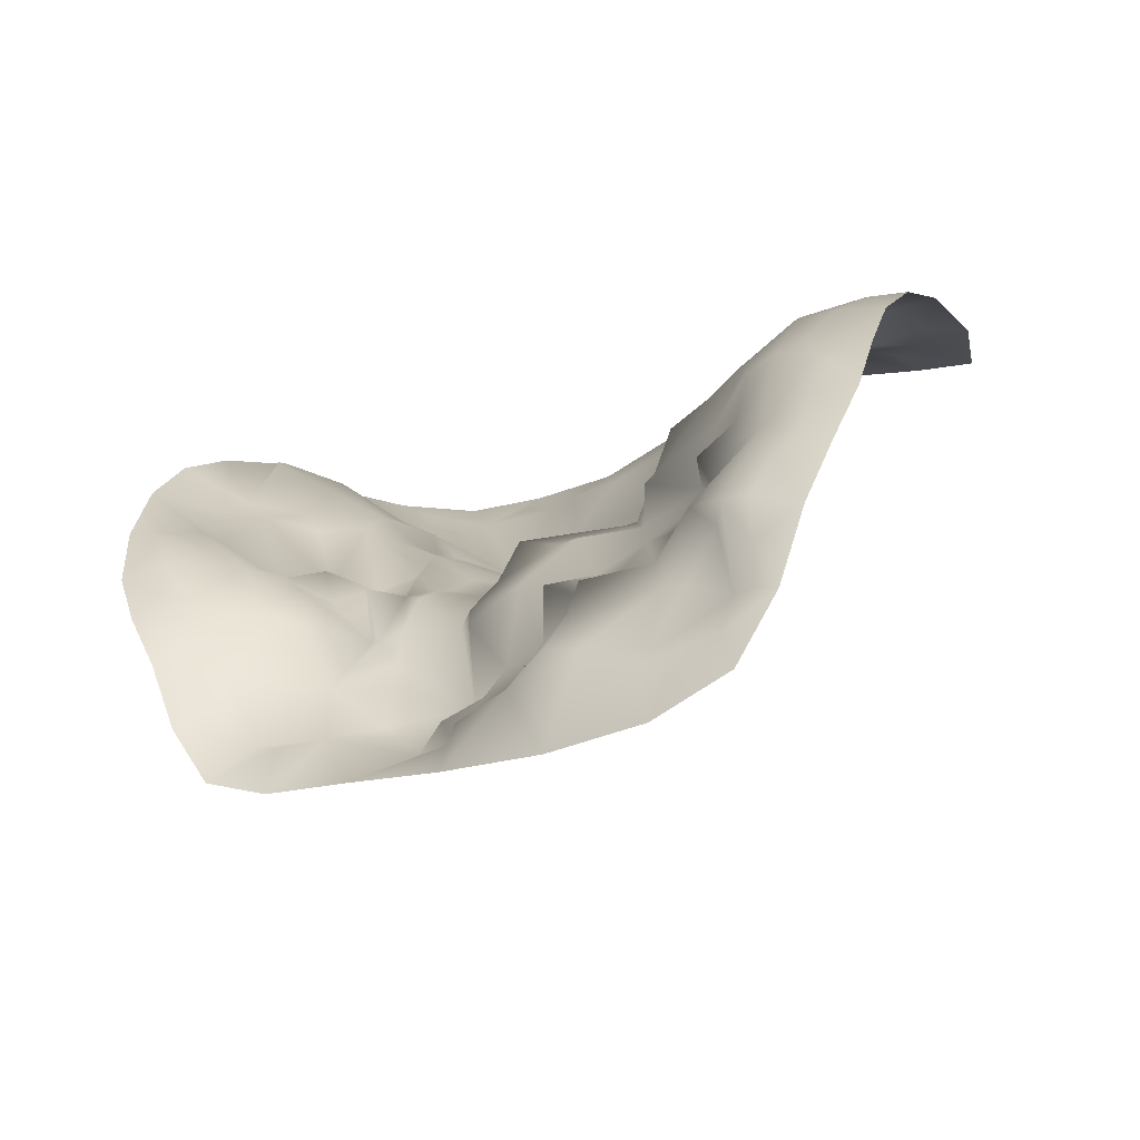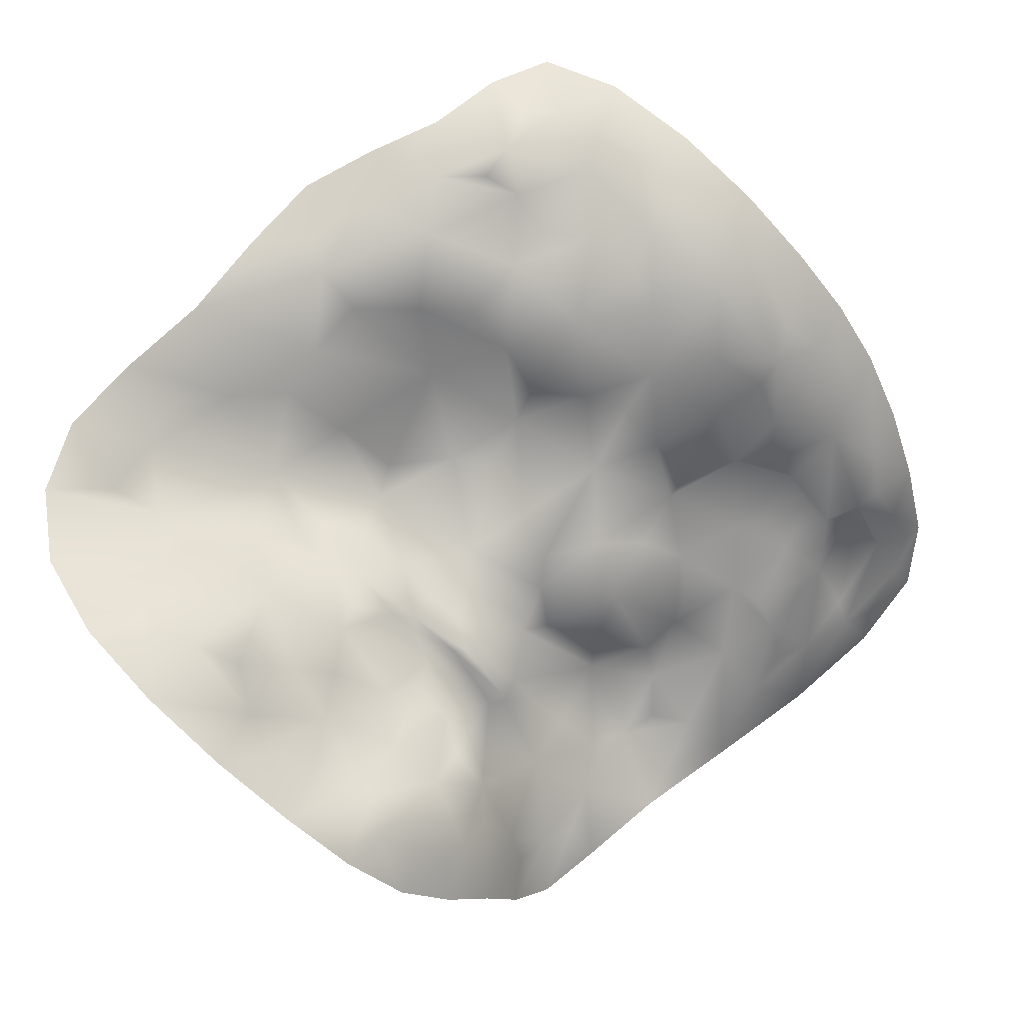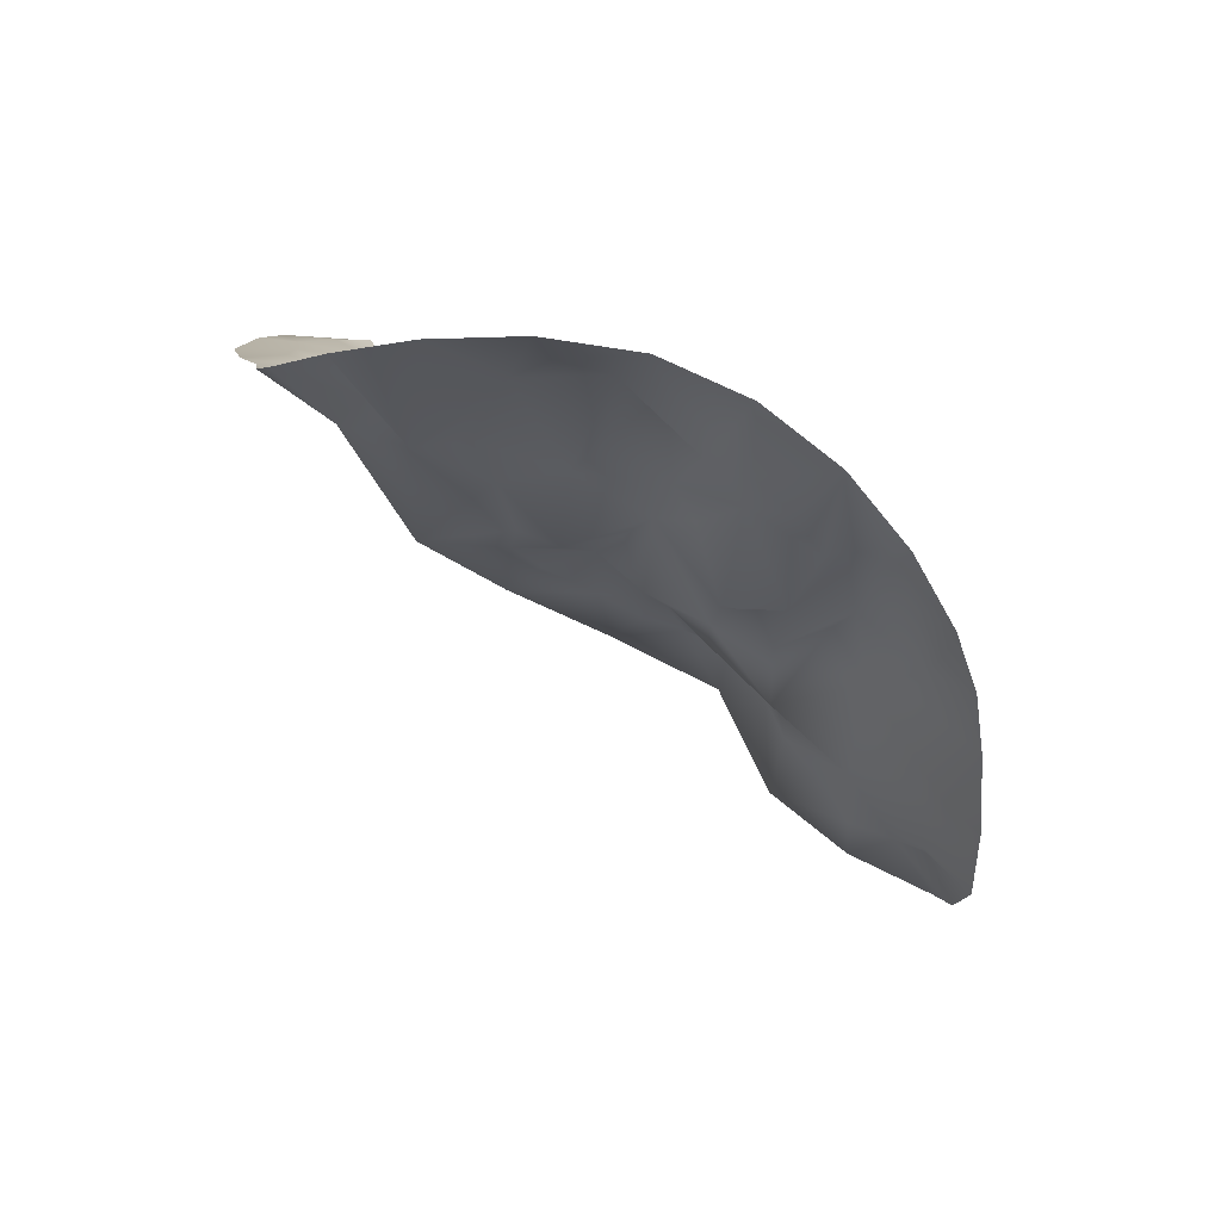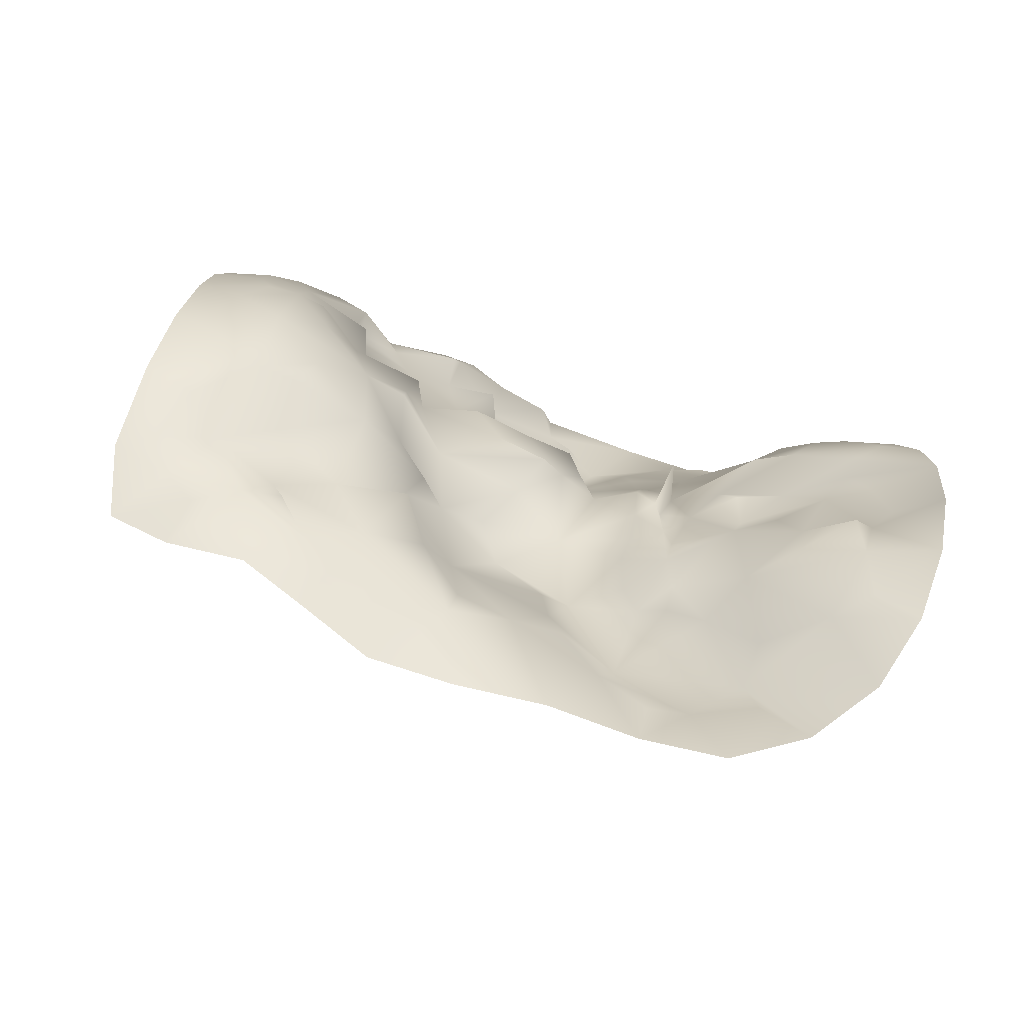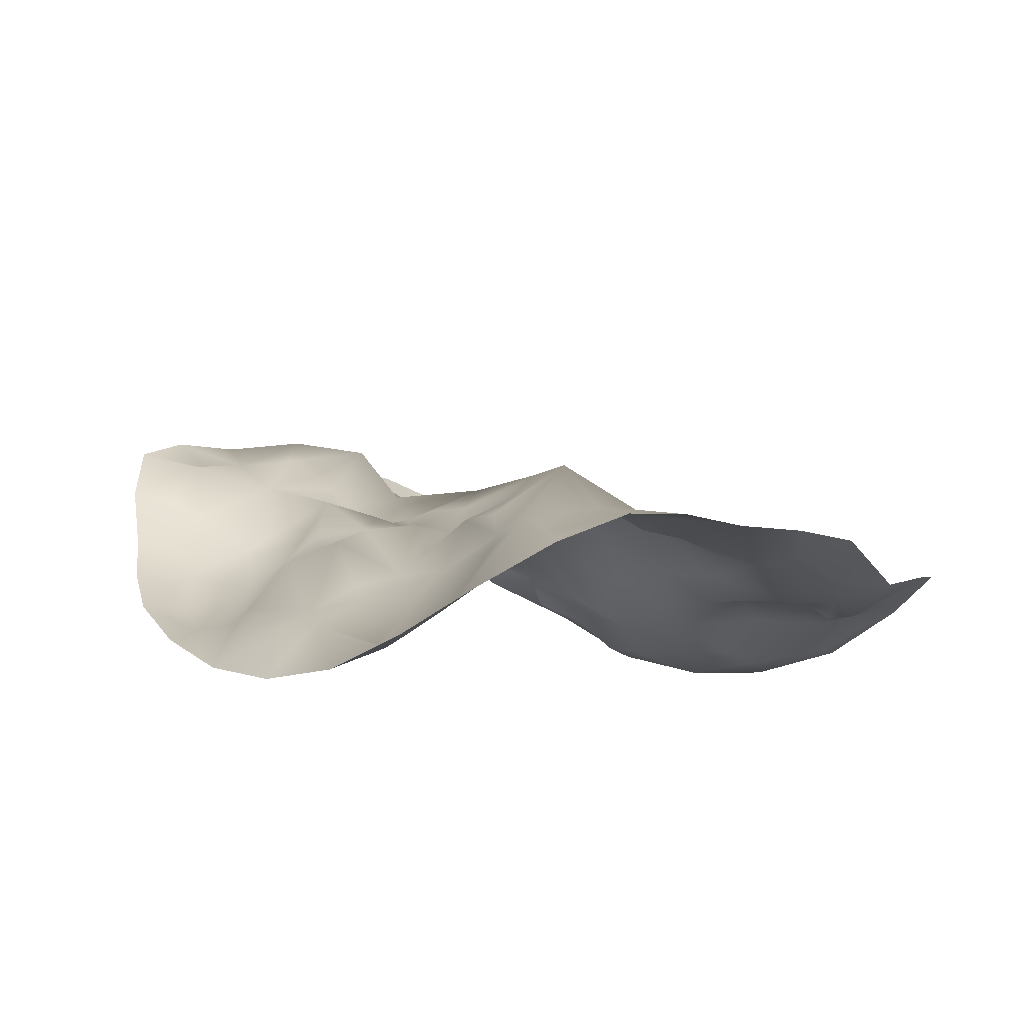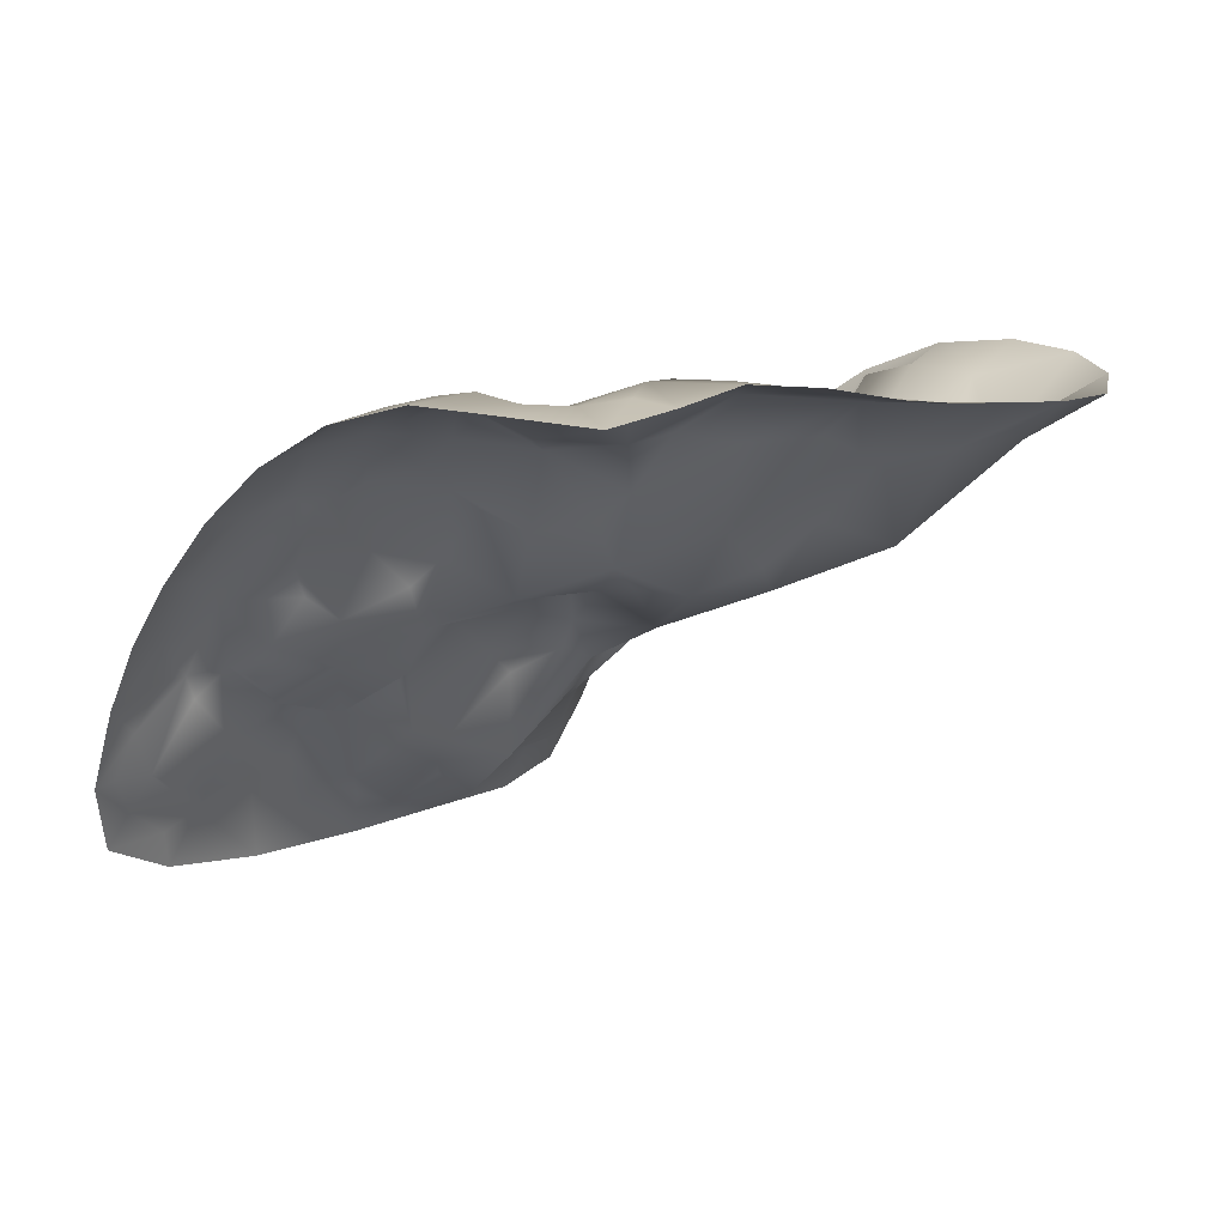
<metadata>
{"format":"obj","ext":"obj","renderer":"f3d","projection":"perspective","resolution":1024,"background":"white","views":[{"elev":-16.3,"azim":161.6,"up":"+Y"},{"elev":64.8,"azim":86.8,"up":"+Y"},{"elev":0.9,"azim":33.0,"up":"+Y"},{"elev":57.3,"azim":-30.8,"up":"+Y"},{"elev":69.5,"azim":156.4,"up":"+Z"},{"elev":13.7,"azim":-97.5,"up":"+Y"}]}
</metadata>
<code>
o Polyp_1_Colon_Colon_Mesh.000
v -5.264 10.83 2.37
v -5.295 10.82 2.342
v -5.272 10.82 2.345
v -5.259 10.82 2.321
v -5.23 10.82 2.342
v -5.323 10.79 2.327
v -5.303 10.78 2.287
v -5.342 10.79 2.342
v -5.333 10.78 2.296
v -5.376 10.8 2.345
v -5.349 10.81 2.362
v -5.342 10.82 2.393
v -5.38 10.82 2.381
v -5.402 10.8 2.305
v -5.394 10.81 2.335
v -5.41 10.82 2.353
v -5.261 10.78 2.277
v -5.234 10.79 2.297
v -5.25 10.81 2.301
v -5.423 10.81 2.26
v -5.396 10.77 2.25
v -5.404 10.8 2.275
v -5.38 10.75 2.287
v -5.327 10.75 2.259
v -5.339 10.76 2.272
v -5.349 10.75 2.262
v -5.392 10.74 2.193
v -5.372 10.73 2.233
v -5.385 10.75 2.226
v -5.424 10.77 2.202
v -5.346 10.74 2.243
v -5.333 10.73 2.221
v -5.32 10.75 2.243
v -5.488 10.84 2.234
v -5.454 10.83 2.254
v -5.472 10.84 2.259
v -5.472 10.83 2.29
v -5.501 10.84 2.261
v -5.441 10.82 2.24
v -5.44 10.81 2.206
v -5.203 10.81 2.311
v -5.216 10.78 2.292
v -5.236 10.77 2.262
v -5.211 10.76 2.269
v -5.181 10.78 2.281
v -5.236 10.73 2.229
v -5.202 10.75 2.241
v -5.209 10.75 2.248
v -5.262 10.76 2.257
v -5.286 10.76 2.253
v -5.265 10.73 2.233
v -5.303 10.76 2.248
v -5.306 10.73 2.228
v -5.304 10.73 2.217
v -5.298 10.73 2.216
v -5.292 10.71 2.198
v -5.283 10.72 2.212
v -5.307 10.72 2.194
v -5.319 10.72 2.208
v -5.349 10.71 2.185
v -5.18 10.74 2.24
v -5.16 10.72 2.229
v -5.167 10.75 2.254
v -5.215 10.73 2.21
v -5.18 10.73 2.222
v -5.461 10.82 2.156
v -5.427 10.79 2.162
v -5.434 10.82 2.179
v -5.469 10.84 2.199
v -5.258 10.73 2.219
v -5.257 10.71 2.203
v -5.189 10.7 2.197
v -5.163 10.69 2.206
v -5.177 10.71 2.208
v -5.405 10.75 2.158
v -5.358 10.73 2.157
v -5.386 10.74 2.169
v -5.31 10.69 2.16
v -5.294 10.71 2.177
v -5.283 10.69 2.166
v -5.291 10.71 2.191
v -5.5 10.85 2.217
v -5.528 10.85 2.192
v -5.497 10.85 2.193
v -5.515 10.85 2.227
v -5.267 10.71 2.172
v -5.273 10.68 2.171
v -5.272 10.68 2.18
v -5.492 10.84 2.152
v -5.495 10.85 2.169
v -5.511 10.85 2.156
v -5.536 10.85 2.127
v -5.533 10.85 2.148
v -5.554 10.85 2.163
v -5.569 10.84 2.133
v -5.409 10.78 2.15
v -5.428 10.81 2.125
v -5.408 10.77 2.121
v -5.223 10.7 2.186
v -5.231 10.72 2.199
v -5.205 10.66 2.172
v -5.203 10.69 2.185
v -5.17 10.67 2.186
v -5.279 10.67 2.157
v -5.248 10.65 2.156
v -5.306 10.64 2.122
v -5.271 10.65 2.141
v -5.334 10.73 2.147
v -5.382 10.74 2.118
v -5.344 10.72 2.118
v -5.325 10.71 2.149
v -5.31 10.7 2.146
v -5.323 10.7 2.109
v -5.303 10.68 2.122
v -5.408 10.79 2.088
v -5.384 10.76 2.085
v -5.394 10.78 2.101
v -5.471 10.82 2.116
v -5.476 10.83 2.141
v -5.504 10.84 2.115
v -5.531 10.85 2.105
v -5.55 10.85 2.098
v -5.515 10.85 2.064
v -5.504 10.85 2.091
v -5.265 10.63 2.124
v -5.275 10.62 2.105
v -5.239 10.63 2.129
v -5.219 10.62 2.139
v -5.191 10.61 2.153
v -5.213 10.62 2.153
v -5.212 10.6 2.127
v -5.178 10.63 2.171
v -5.196 10.65 2.168
v -5.386 10.73 2.041
v -5.371 10.72 2.077
v -5.37 10.74 2.072
v -5.397 10.76 2.053
v -5.346 10.69 2.072
v -5.345 10.72 2.093
v -5.453 10.83 2.098
v -5.466 10.84 2.086
v -5.434 10.82 2.087
v -5.475 10.84 2.057
v -5.481 10.84 2.077
v -5.311 10.65 2.092
v -5.323 10.66 2.075
v -5.3 10.64 2.087
v -5.281 10.61 2.068
v -5.281 10.63 2.089
v -5.412 10.8 2.052
v -5.418 10.8 2.075
v -5.439 10.82 2.053
v -5.469 10.83 2.039
v -5.486 10.83 2.033
v -5.461 10.81 2.006
v -5.447 10.82 2.027
v -5.321 10.69 2.068
v -5.335 10.67 2.042
v -5.269 10.6 2.048
v -5.276 10.62 2.051
v -5.312 10.64 2.047
v -5.293 10.63 2.031
v -5.412 10.79 2.022
v -5.394 10.76 2.021
v -5.403 10.78 2.031
v -5.426 10.8 2.015
v -5.423 10.78 1.999
v -5.377 10.74 2.026
v -5.392 10.74 1.989
v -5.381 10.72 2.01
v -5.316 10.66 2.022
v -5.324 10.68 2.03
v -5.353 10.68 2.013
v -5.347 10.67 1.993
v -5.369 10.7 2.002
v -5.359 10.7 2.04
v -5.36 10.7 1.992
v -5.314 10.64 2
v -5.305 10.64 2.018
v -5.367 10.69 1.977
v -5.367 10.7 1.973
v -5.366 10.66 1.957
v -5.352 10.66 1.975
v -5.33 10.6 1.962
v -5.33 10.63 1.976
v -5.338 10.62 1.96
v -5.356 10.64 1.946
v -5.357 10.62 1.936
v -5.338 10.64 1.979
v -5.424 10.77 1.987
v -5.429 10.76 1.967
v -5.41 10.75 1.977
v -5.444 10.79 1.985
v -5.376 10.7 1.963
v -5.391 10.69 1.941
v -5.372 10.68 1.95
v -5.388 10.72 1.964
v -5.401 10.73 1.965
v -5.41 10.73 1.952
v -5.368 10.66 1.941
v -5.375 10.65 1.932
v -5.302 10.83 2.389
v -5.439 10.83 2.319
v -5.239 10.6 2.092
v -5.299 10.6 2.002
f 1 2 3
f 2 4 3
f 3 5 1
f 6 7 2
f 2 8 6
f 8 9 6
f 10 8 11
f 8 12 11
f 11 13 10
f 14 10 15
f 10 16 15
f 16 14 15
f 17 18 19
f 18 4 19
f 19 7 17
f 20 21 22
f 22 23 14
f 14 20 22
f 24 9 25
f 25 23 26
f 26 24 25
f 27 28 29
f 28 21 29
f 29 30 27
f 26 28 31
f 28 32 31
f 31 33 26
f 34 35 36
f 35 37 36
f 36 38 34
f 39 30 20
f 20 35 39
f 35 40 39
f 41 18 42
f 42 43 44
f 42 45 41
f 46 47 48
f 48 45 44
f 48 43 46
f 49 43 17
f 17 50 49
f 50 51 49
f 52 33 53
f 53 50 52
f 50 24 52
f 53 54 55
f 54 56 55
f 55 57 53
f 58 54 59
f 54 32 59
f 59 60 58
f 61 62 63
f 63 47 61
f 61 64 65
f 66 67 68
f 67 40 68
f 68 69 66
f 70 57 71
f 71 46 70
f 46 51 70
f 72 73 74
f 74 62 65
f 65 72 74
f 75 76 77
f 77 60 27
f 27 75 77
f 58 78 79
f 78 80 79
f 79 81 58
f 82 83 84
f 82 69 34
f 34 85 82
f 86 81 87
f 87 88 86
f 88 56 86
f 89 84 90
f 84 91 90
f 91 89 90
f 92 91 93
f 91 94 93
f 93 95 92
f 96 97 98
f 98 75 96
f 75 67 96
f 88 99 100
f 100 64 71
f 71 88 100
f 99 101 102
f 102 103 72
f 72 99 102
f 104 105 87
f 87 80 104
f 104 106 107
f 108 109 110
f 110 111 108
f 111 76 108
f 112 113 114
f 112 106 78
f 78 111 112
f 115 116 117
f 117 109 98
f 98 115 117
f 118 66 119
f 66 89 119
f 119 120 118
f 121 120 92
f 92 122 121
f 121 123 124
f 125 106 126
f 126 127 125
f 125 105 107
f 128 129 130
f 130 127 128
f 127 131 128
f 130 132 133
f 133 103 101
f 101 130 133
f 134 135 136
f 135 116 136
f 136 137 134
f 135 138 139
f 139 113 110
f 110 135 139
f 140 97 118
f 118 141 140
f 141 142 140
f 143 141 144
f 141 124 144
f 144 123 143
f 145 106 114
f 145 113 146
f 146 147 145
f 148 126 149
f 126 147 149
f 147 148 149
f 150 115 151
f 115 142 151
f 151 152 150
f 153 152 143
f 143 154 153
f 153 155 156
f 146 138 157
f 138 158 157
f 158 146 157
f 159 148 160
f 160 161 162
f 162 159 160
f 163 164 165
f 165 137 150
f 150 163 165
f 166 155 167
f 167 163 166
f 163 156 166
f 168 169 170
f 170 134 168
f 134 164 168
f 171 158 172
f 158 173 172
f 172 174 171
f 175 176 170
f 170 177 175
f 177 173 175
f 178 162 179
f 162 171 179
f 171 178 179
f 180 174 177
f 177 181 180
f 180 182 183
f 184 185 186
f 185 187 186
f 186 188 184
f 185 178 189
f 189 174 183
f 189 182 185
f 190 191 192
f 192 167 190
f 167 193 190
f 194 195 196
f 196 181 194
f 181 197 194
f 198 169 192
f 198 191 199
f 199 197 198
f 200 182 196
f 196 201 200
f 201 187 200
f 1 202 2
f 2 7 4
f 3 4 5
f 6 9 7
f 2 202 8
f 8 23 9
f 10 23 8
f 8 202 12
f 11 12 13
f 14 23 10
f 10 13 16
f 16 203 14
f 17 43 18
f 18 5 4
f 19 4 7
f 20 30 21
f 22 21 23
f 14 203 20
f 24 7 9
f 25 9 23
f 26 33 24
f 27 60 28
f 28 23 21
f 29 21 30
f 26 23 28
f 28 60 32
f 31 32 33
f 34 69 35
f 35 203 37
f 36 37 38
f 39 40 30
f 20 203 35
f 35 69 40
f 41 5 18
f 42 18 43
f 42 44 45
f 46 64 47
f 48 47 45
f 48 44 43
f 49 51 43
f 17 7 50
f 50 57 51
f 52 24 33
f 53 57 50
f 50 7 24
f 53 33 54
f 54 81 56
f 55 56 57
f 58 81 54
f 54 33 32
f 59 32 60
f 61 65 62
f 63 45 47
f 61 47 64
f 66 97 67
f 67 30 40
f 68 40 69
f 70 51 57
f 71 64 46
f 46 43 51
f 72 103 73
f 74 73 62
f 65 64 72
f 75 109 76
f 77 76 60
f 27 30 75
f 58 60 78
f 78 106 80
f 79 80 81
f 82 85 83
f 82 84 69
f 34 38 85
f 86 56 81
f 87 105 88
f 88 57 56
f 89 69 84
f 84 83 91
f 91 120 89
f 92 120 91
f 91 83 94
f 93 94 95
f 96 67 97
f 98 109 75
f 75 30 67
f 88 105 99
f 100 99 64
f 71 57 88
f 99 105 101
f 102 101 103
f 72 64 99
f 104 107 105
f 87 81 80
f 104 80 106
f 108 76 109
f 110 113 111
f 111 60 76
f 112 111 113
f 112 114 106
f 78 60 111
f 115 137 116
f 117 116 109
f 98 97 115
f 118 97 66
f 66 69 89
f 119 89 120
f 121 124 120
f 92 95 122
f 121 122 123
f 125 107 106
f 126 204 127
f 125 127 105
f 128 131 129
f 130 105 127
f 127 204 131
f 130 129 132
f 133 132 103
f 101 105 130
f 134 176 135
f 135 109 116
f 136 116 137
f 135 176 138
f 139 138 113
f 110 109 135
f 140 142 97
f 118 120 141
f 141 152 142
f 143 152 141
f 141 120 124
f 144 124 123
f 145 147 106
f 145 114 113
f 146 161 147
f 148 204 126
f 126 106 147
f 147 161 148
f 150 137 115
f 115 97 142
f 151 142 152
f 153 156 152
f 143 123 154
f 153 154 155
f 146 113 138
f 138 176 158
f 158 161 146
f 159 204 148
f 160 148 161
f 162 205 159
f 163 169 164
f 165 164 137
f 150 152 163
f 166 156 155
f 167 169 163
f 163 152 156
f 168 164 169
f 170 176 134
f 134 137 164
f 171 161 158
f 158 176 173
f 172 173 174
f 175 173 176
f 170 169 177
f 177 174 173
f 178 205 162
f 162 161 171
f 171 174 178
f 180 183 174
f 177 169 181
f 180 181 182
f 184 205 185
f 185 182 187
f 186 187 188
f 185 205 178
f 189 178 174
f 189 183 182
f 190 193 191
f 192 169 167
f 167 155 193
f 194 197 195
f 196 182 181
f 181 169 197
f 198 197 169
f 198 192 191
f 199 195 197
f 200 187 182
f 196 195 201
f 201 188 187

</code>
